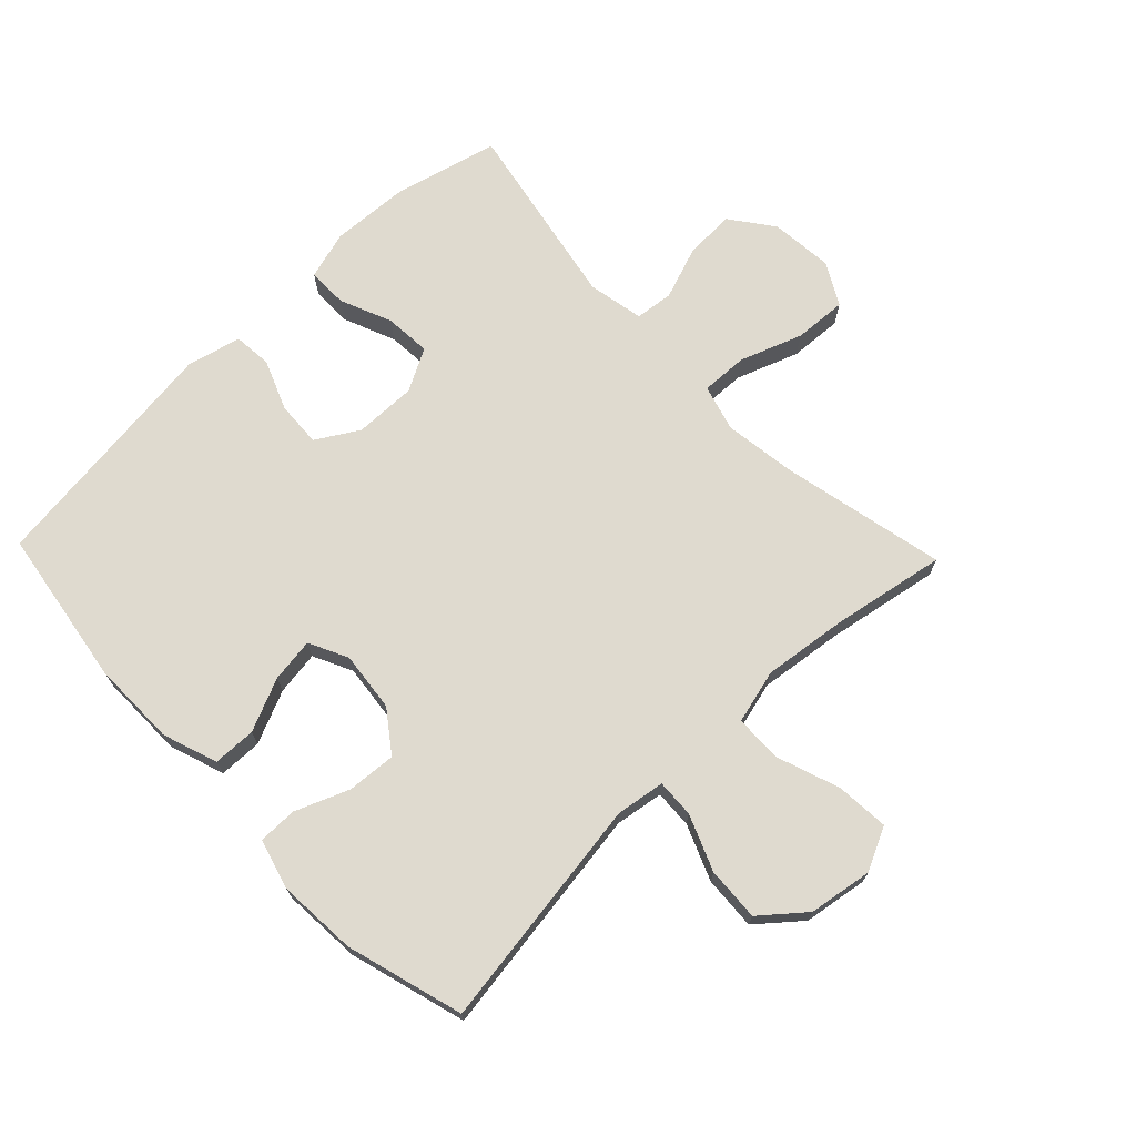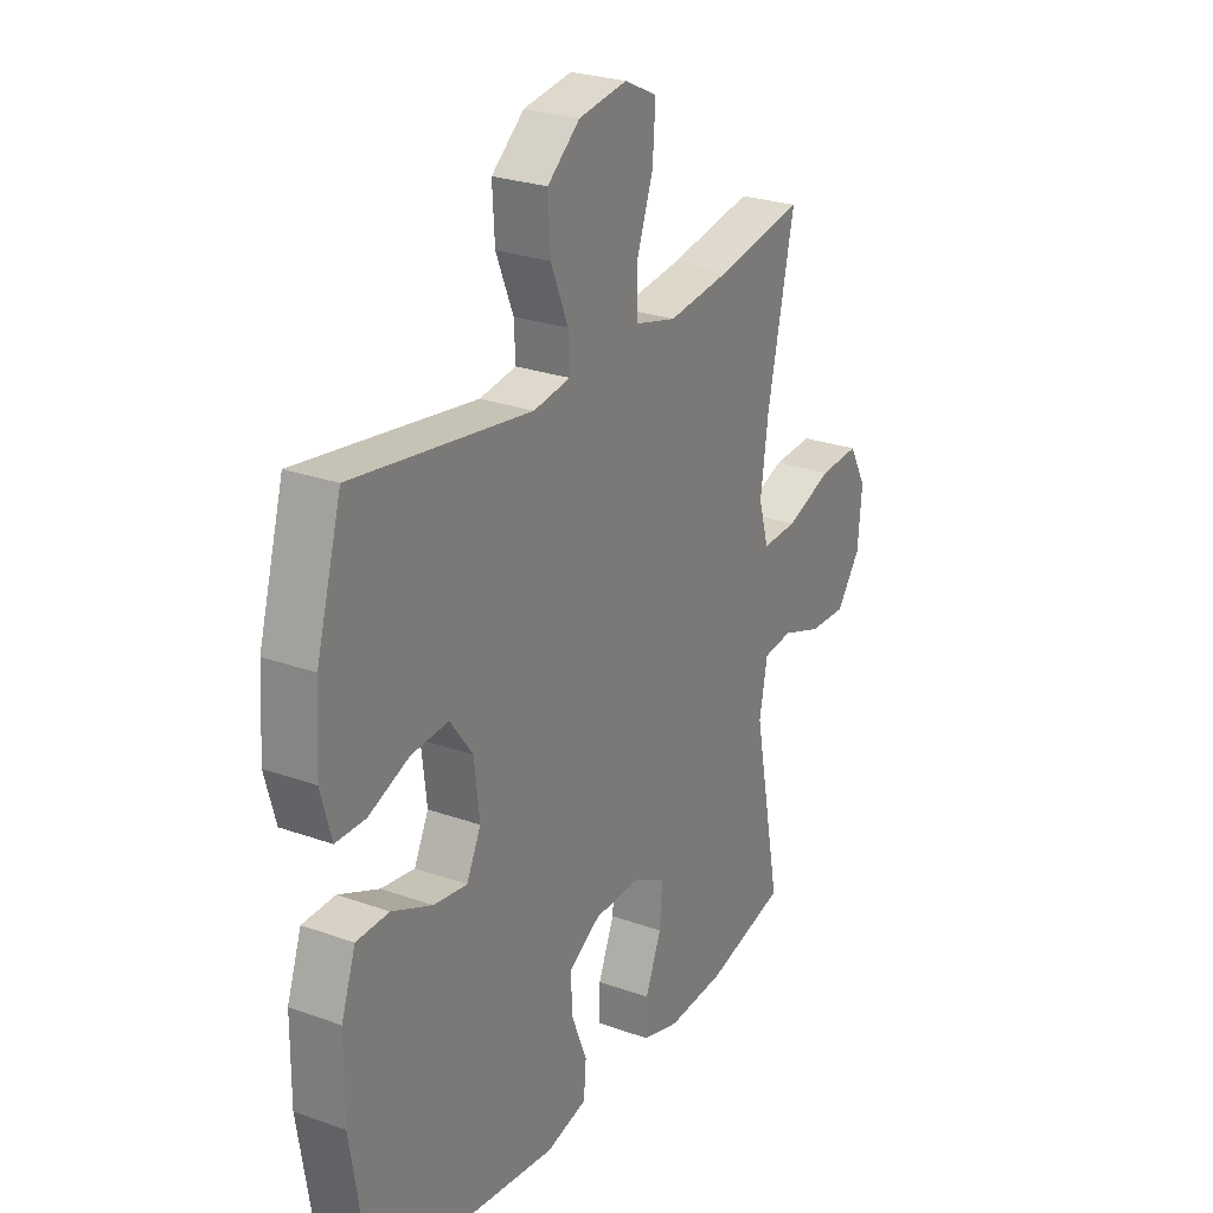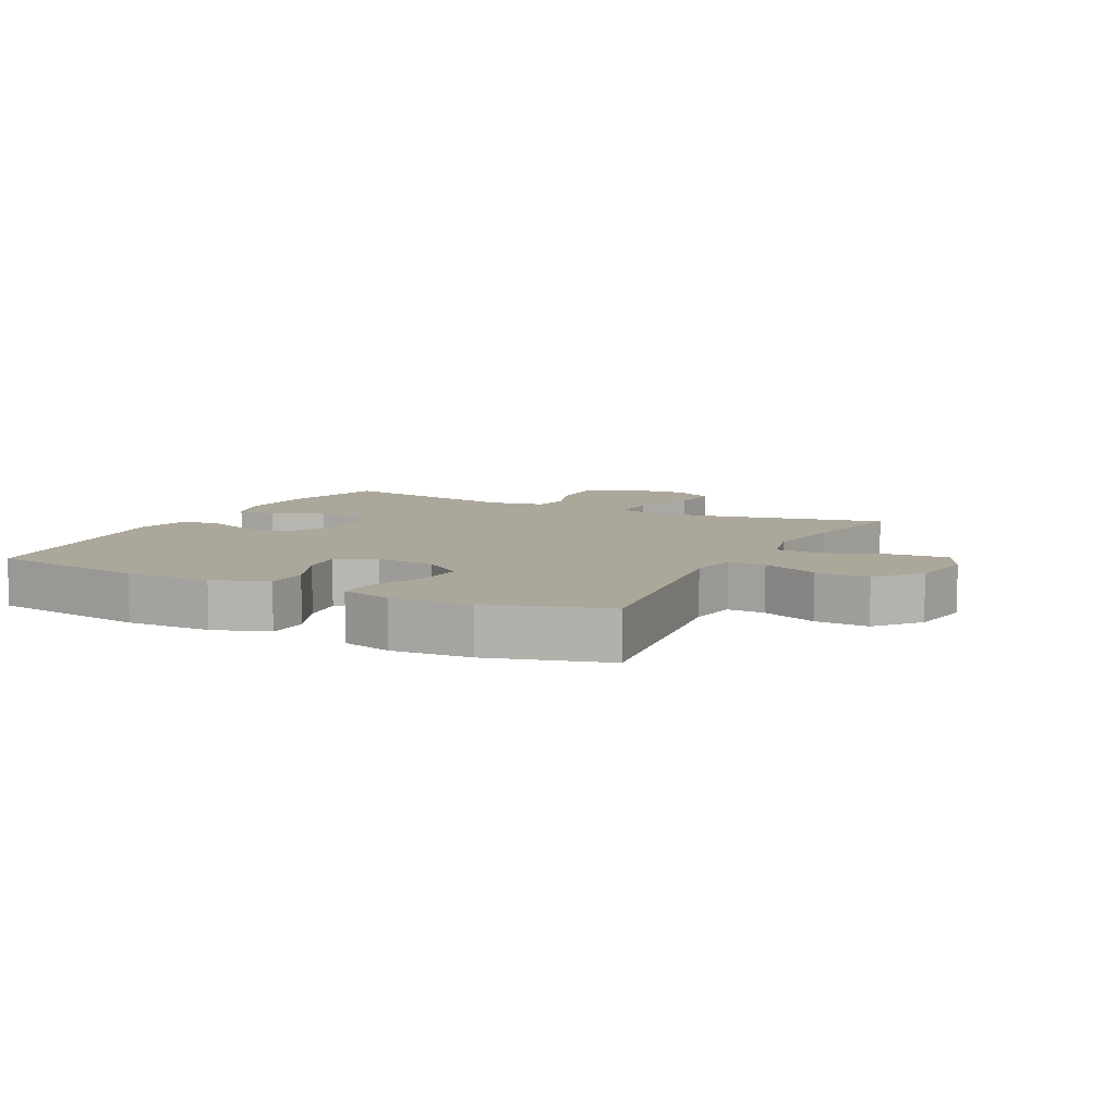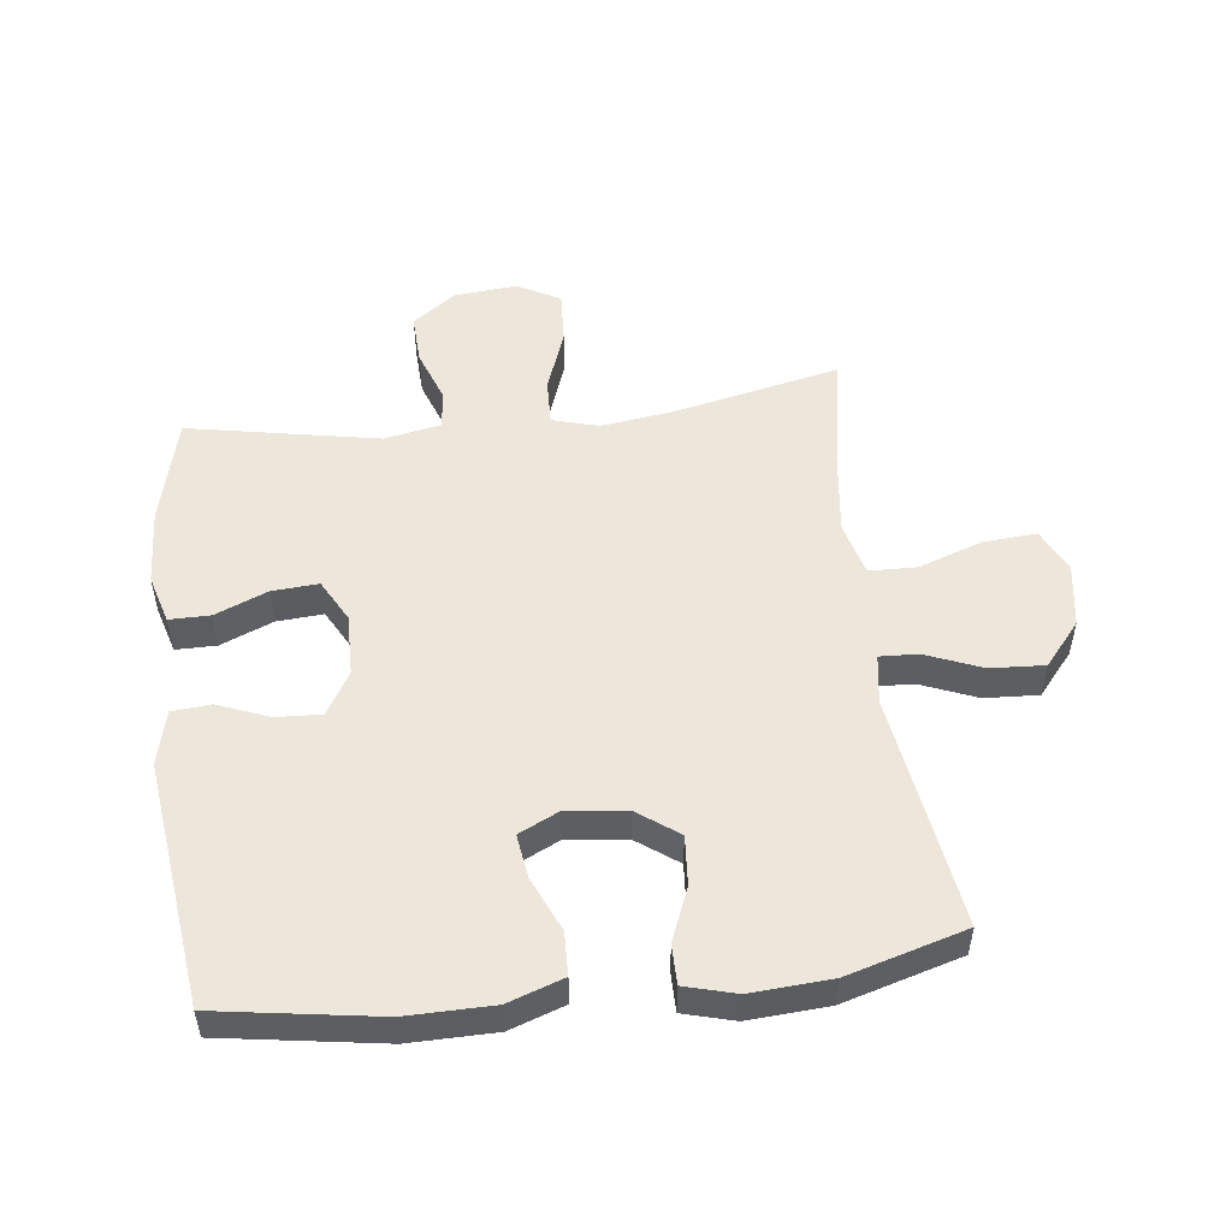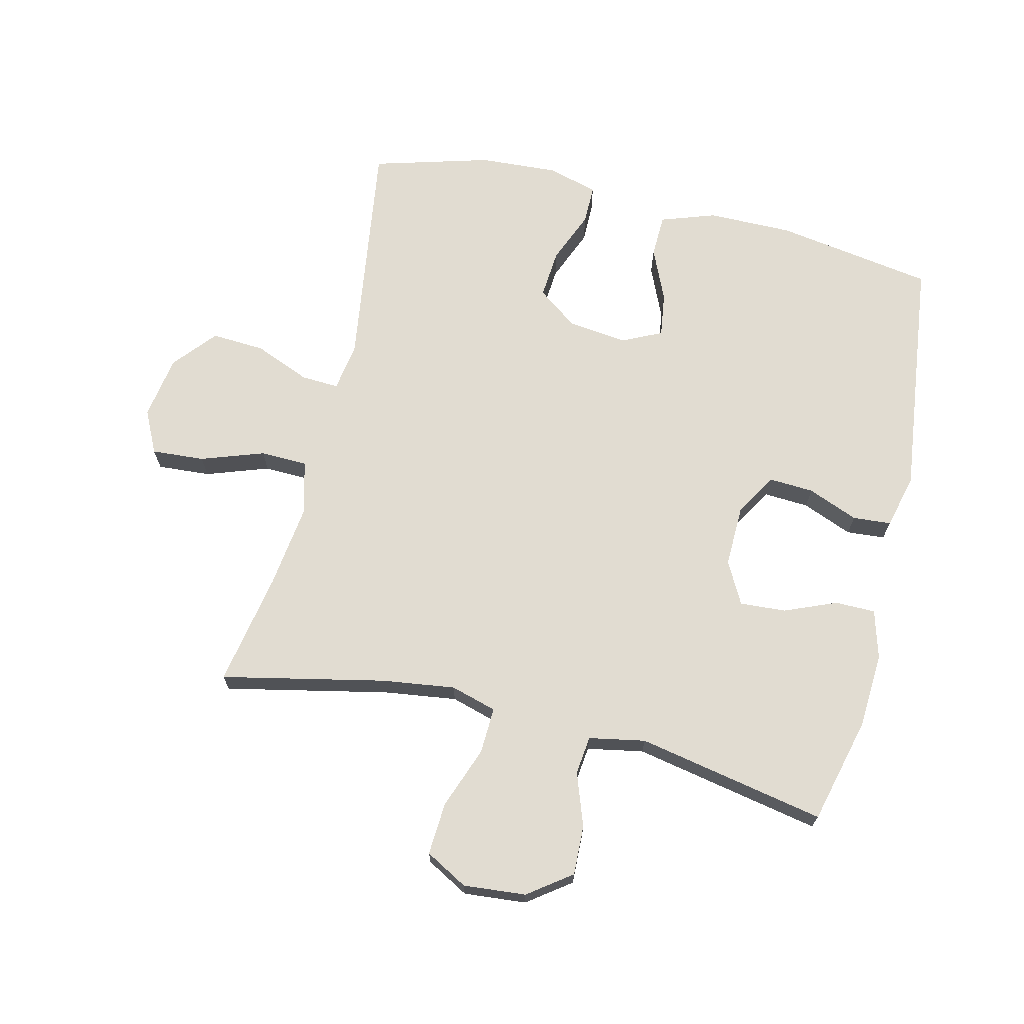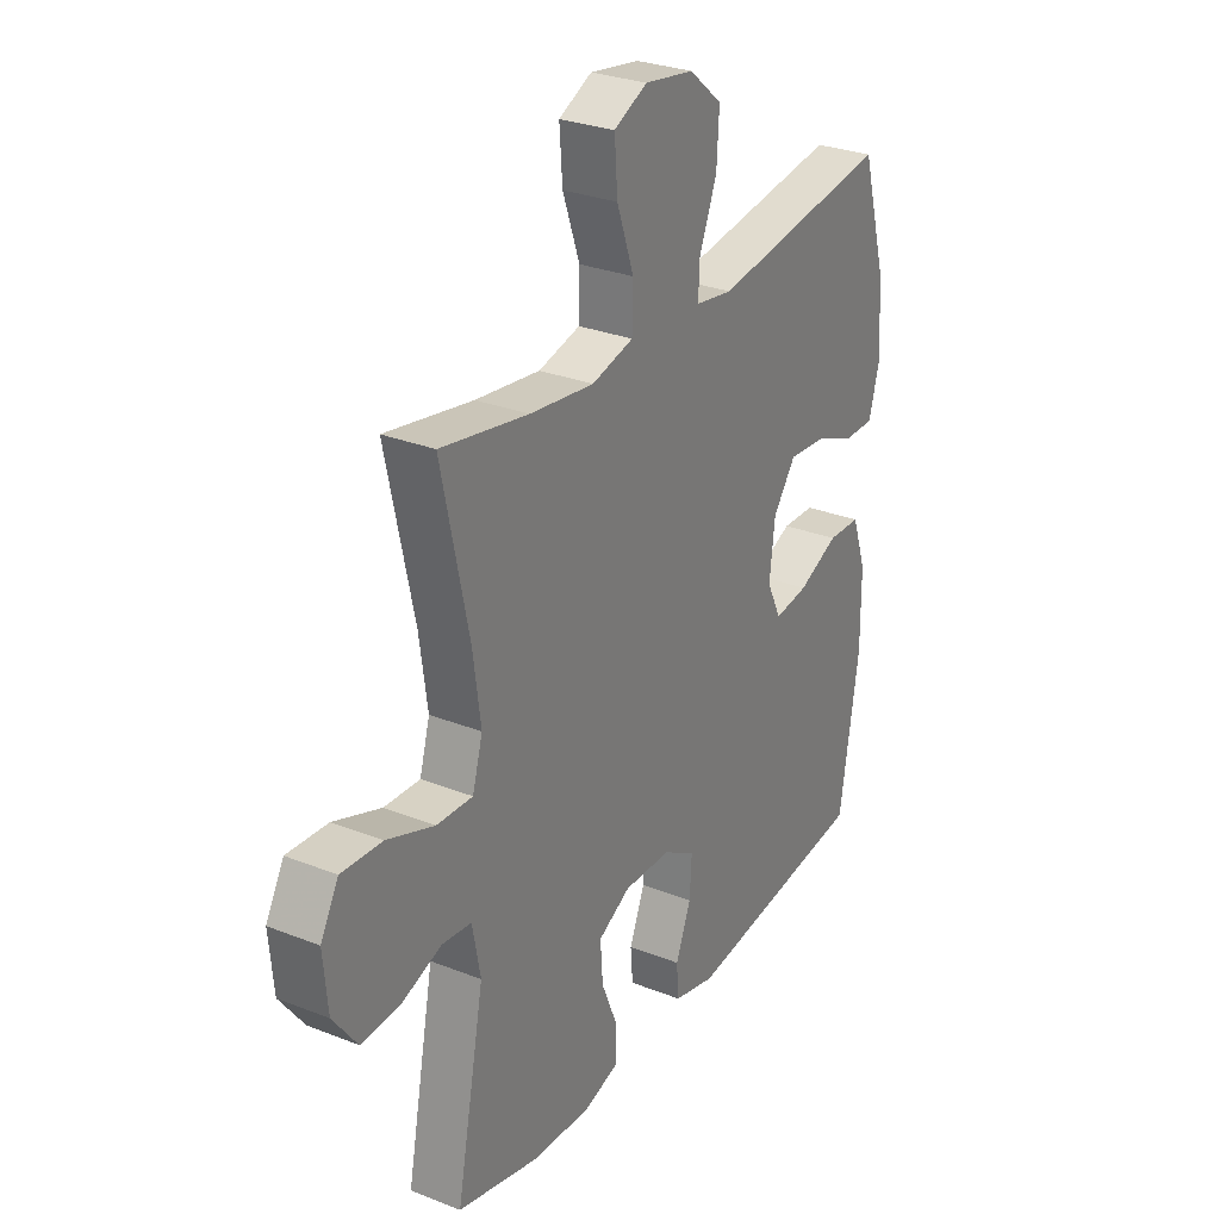
<metadata>
{"format":"obj","ext":"obj","renderer":"f3d","projection":"perspective","resolution":1024,"background":"white","views":[{"elev":70.9,"azim":-43.9,"up":"+Y"},{"elev":25.9,"azim":-60.3,"up":"+Z"},{"elev":8.1,"azim":-63.0,"up":"+Y"},{"elev":51.7,"azim":-97.0,"up":"+Y"},{"elev":69.1,"azim":103.6,"up":"+Y"},{"elev":28.9,"azim":120.5,"up":"+Z"}]}
</metadata>
<code>
v -0.5 0.07 -0.5
v -0.54 0.07 -0.249
v -0.539 0.07 -0.114
v -0.509 0.07 -0.027
v -0.441 0.07 -0.025
v -0.357 0.07 -0.062
v -0.287 0.07 -0.072
v -0.257 0.07 -0.01
v -0.268 0.07 0.085
v -0.315 0.07 0.149
v -0.393 0.07 0.143
v -0.477 0.07 0.109
v -0.539 0.07 0.109
v -0.561 0.07 0.189
v -0.553 0.07 0.314
v -0.5 0.07 0.5
v -0.13 0.07 0.446
v -0.053 0.07 0.458
v -0.056 0.07 0.518
v -0.092 0.07 0.606
v -0.097 0.07 0.691
v -0.029 0.07 0.748
v 0.072 0.07 0.764
v 0.14 0.07 0.731
v 0.134 0.07 0.647
v 0.099 0.07 0.547
v 0.101 0.07 0.472
v 0.187 0.07 0.45
v 0.32 0.07 0.467
v 0.5 0.07 0.5
v 0.444 0.07 0.241
v 0.428 0.07 0.125
v 0.449 0.07 0.052
v 0.523 0.07 0.055
v 0.621 0.07 0.091
v 0.705 0.07 0.096
v 0.742 0.07 0.029
v 0.733 0.07 -0.07
v 0.683 0.07 -0.138
v 0.604 0.07 -0.135
v 0.52 0.07 -0.105
v 0.459 0.07 -0.112
v 0.442 0.07 -0.201
v 0.5 0.07 -0.5
v 0.332 0.07 -0.542
v 0.211 0.07 -0.549
v 0.134 0.07 -0.527
v 0.134 0.07 -0.463
v 0.168 0.07 -0.381
v 0.173 0.07 -0.308
v 0.106 0.07 -0.272
v 0.008 0.07 -0.274
v -0.059 0.07 -0.314
v -0.055 0.07 -0.385
v -0.023 0.07 -0.465
v -0.028 0.07 -0.526
v -0.114 0.07 -0.547
v -0.5 0 -0.5
v -0.54 0 -0.249
v -0.539 0 -0.114
v -0.509 0 -0.027
v -0.441 0 -0.025
v -0.357 0 -0.062
v -0.287 0 -0.072
v -0.257 0 -0.01
v -0.268 0 0.085
v -0.315 0 0.149
v -0.393 0 0.143
v -0.477 0 0.109
v -0.539 0 0.109
v -0.561 0 0.189
v -0.553 0 0.314
v -0.5 0 0.5
v -0.13 0 0.446
v -0.053 0 0.458
v -0.056 0 0.518
v -0.092 0 0.606
v -0.097 0 0.691
v -0.029 0 0.748
v 0.072 0 0.764
v 0.14 0 0.731
v 0.134 0 0.647
v 0.099 0 0.547
v 0.101 0 0.472
v 0.187 0 0.45
v 0.32 0 0.467
v 0.5 0 0.5
v 0.444 0 0.241
v 0.428 0 0.125
v 0.449 0 0.052
v 0.523 0 0.055
v 0.621 0 0.091
v 0.705 0 0.096
v 0.742 0 0.029
v 0.733 0 -0.07
v 0.683 0 -0.138
v 0.604 0 -0.135
v 0.52 0 -0.105
v 0.459 0 -0.112
v 0.442 0 -0.201
v 0.5 0 -0.5
v 0.332 0 -0.542
v 0.211 0 -0.549
v 0.134 0 -0.527
v 0.134 0 -0.463
v 0.168 0 -0.381
v 0.173 0 -0.308
v 0.106 0 -0.272
v 0.008 0 -0.274
v -0.059 0 -0.314
v -0.055 0 -0.385
v -0.023 0 -0.465
v -0.028 0 -0.526
v -0.114 0 -0.547
f 54 55 56 57
f 53 54 57 1
f 52 53 1 2
f 51 52 2 3
f 46 47 48 49
f 46 49 50
f 43 44 45 46
f 42 43 46 50
f 38 39 40 41
f 38 41 42
f 37 38 42
f 34 35 36 37
f 33 34 37 42
f 32 33 42 50
f 29 30 31
f 28 29 31 32
f 27 28 32 50
f 23 24 25 26
f 23 26 27
f 19 20 21 22
f 18 19 22 23
f 14 15 16 17
f 14 17 18
f 11 12 13 14
f 10 11 14 18
f 9 10 18
f 8 9 18
f 3 4 5 6
f 51 3 6 7
f 23 27 50 51
f 18 23 51
f 8 18 51
f 7 8 51
f 114 113 112 111
f 58 114 111 110
f 59 58 110 109
f 60 59 109 108
f 106 105 104 103
f 107 106 103
f 103 102 101 100
f 107 103 100 99
f 98 97 96 95
f 99 98 95
f 99 95 94
f 94 93 92 91
f 99 94 91 90
f 107 99 90 89
f 88 87 86
f 89 88 86 85
f 107 89 85 84
f 83 82 81 80
f 84 83 80
f 79 78 77 76
f 80 79 76 75
f 74 73 72 71
f 75 74 71
f 71 70 69 68
f 75 71 68 67
f 75 67 66
f 75 66 65
f 63 62 61 60
f 64 63 60 108
f 108 107 84 80
f 108 80 75
f 108 75 65
f 108 65 64
f 1 58 59 2
f 2 59 60 3
f 3 60 61 4
f 4 61 62 5
f 5 62 63 6
f 6 63 64 7
f 7 64 65 8
f 8 65 66 9
f 9 66 67 10
f 10 67 68 11
f 11 68 69 12
f 12 69 70 13
f 13 70 71 14
f 14 71 72 15
f 15 72 73 16
f 16 73 74 17
f 17 74 75 18
f 18 75 76 19
f 19 76 77 20
f 20 77 78 21
f 21 78 79 22
f 22 79 80 23
f 23 80 81 24
f 24 81 82 25
f 25 82 83 26
f 26 83 84 27
f 27 84 85 28
f 28 85 86 29
f 29 86 87 30
f 30 87 88 31
f 31 88 89 32
f 32 89 90 33
f 33 90 91 34
f 34 91 92 35
f 35 92 93 36
f 36 93 94 37
f 37 94 95 38
f 38 95 96 39
f 39 96 97 40
f 40 97 98 41
f 41 98 99 42
f 42 99 100 43
f 43 100 101 44
f 44 101 102 45
f 45 102 103 46
f 46 103 104 47
f 47 104 105 48
f 48 105 106 49
f 49 106 107 50
f 50 107 108 51
f 51 108 109 52
f 52 109 110 53
f 53 110 111 54
f 54 111 112 55
f 55 112 113 56
f 56 113 114 57
f 57 114 58 1

</code>
